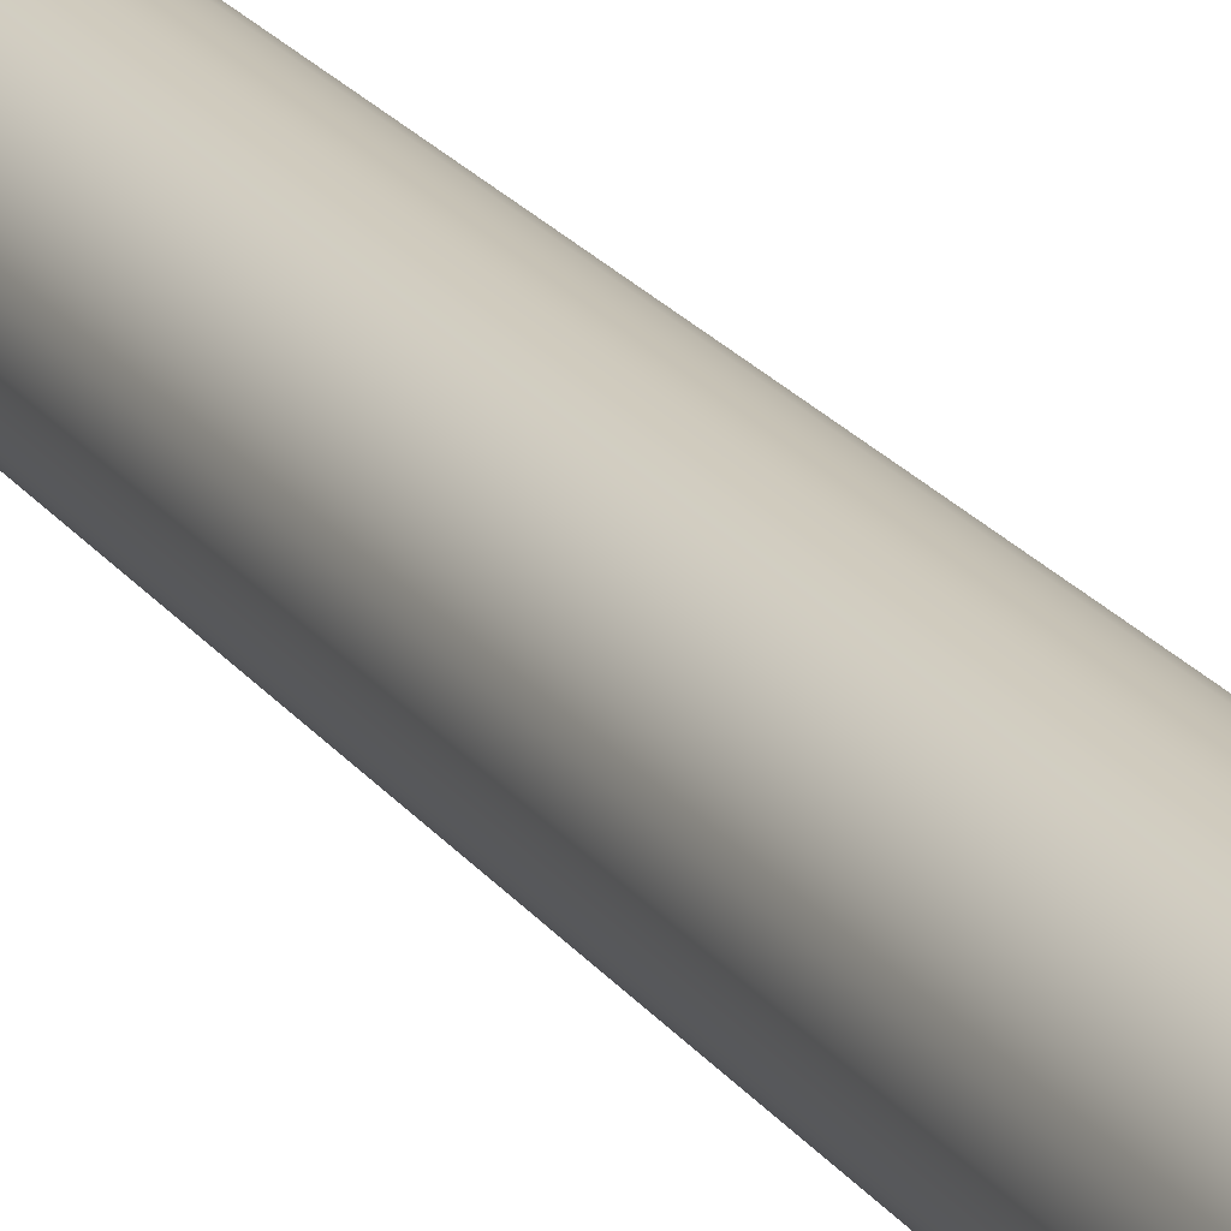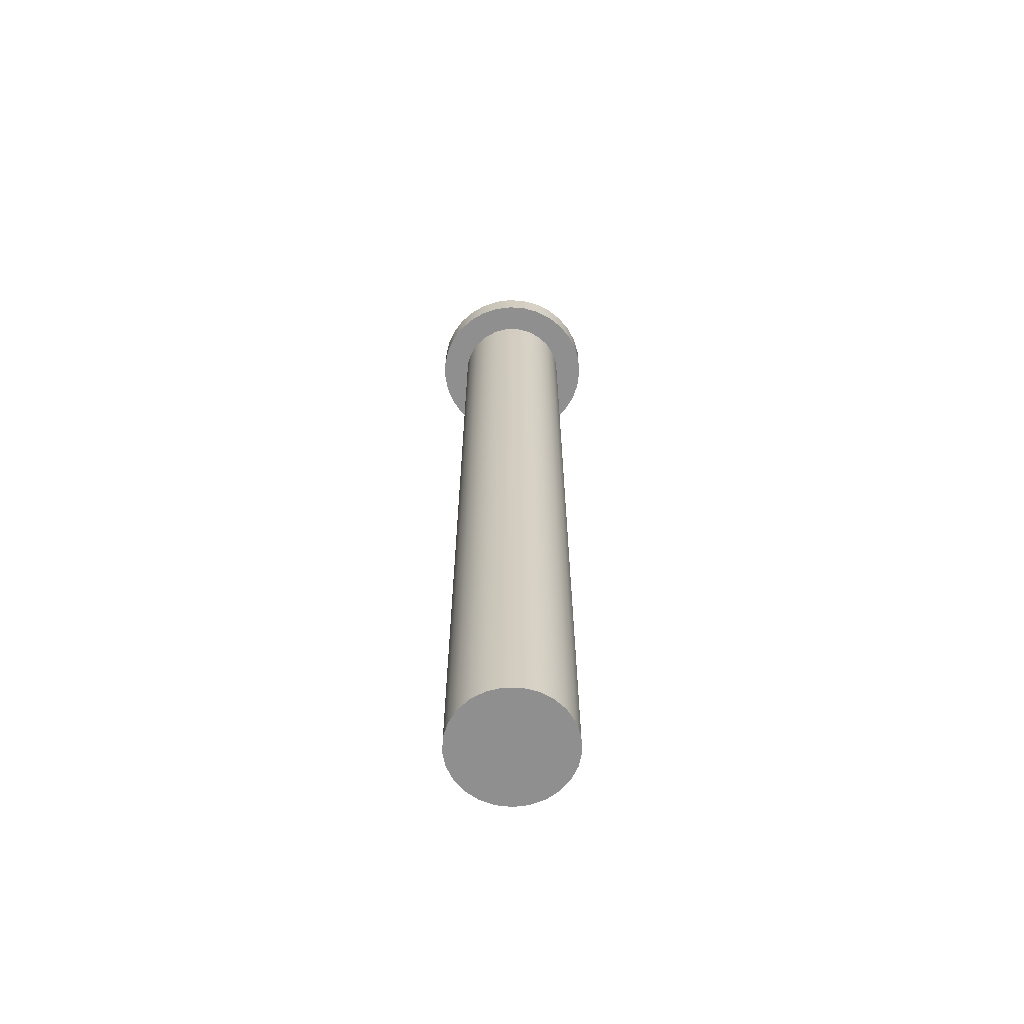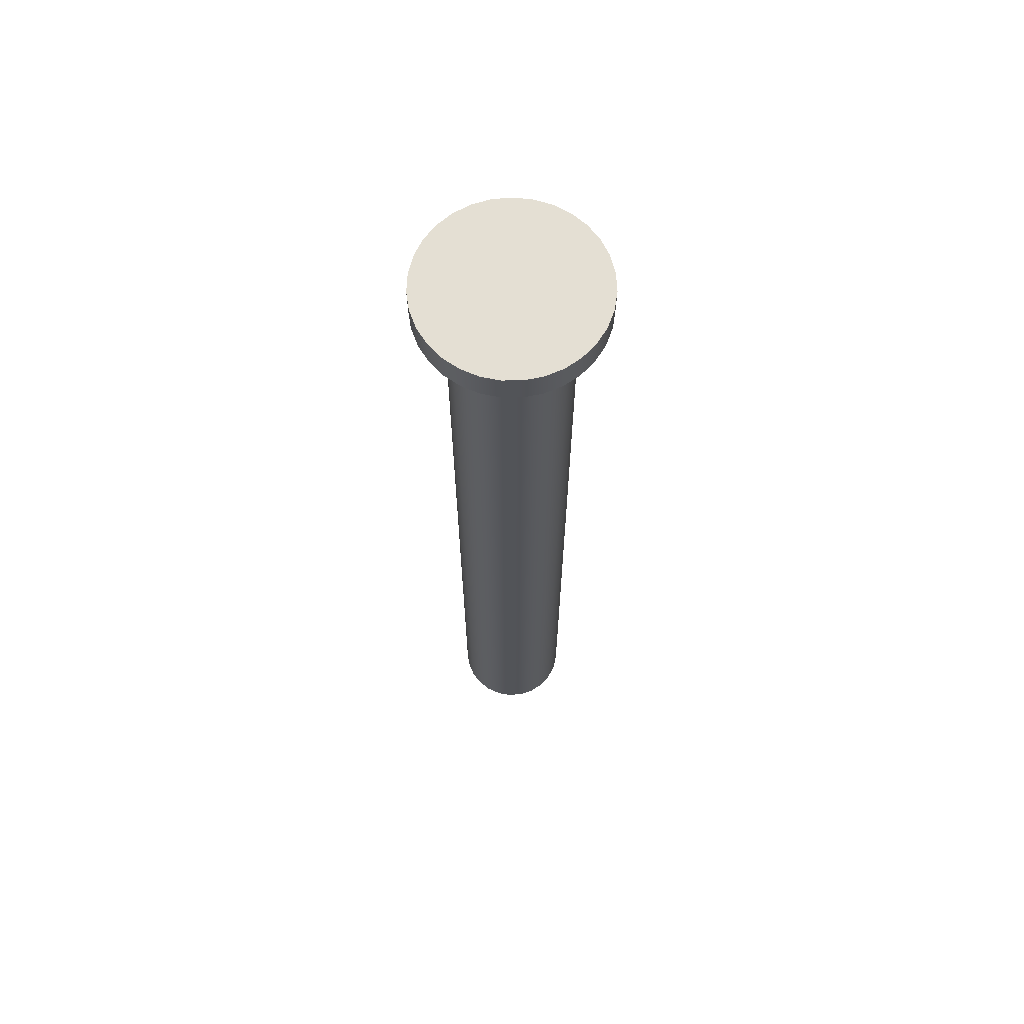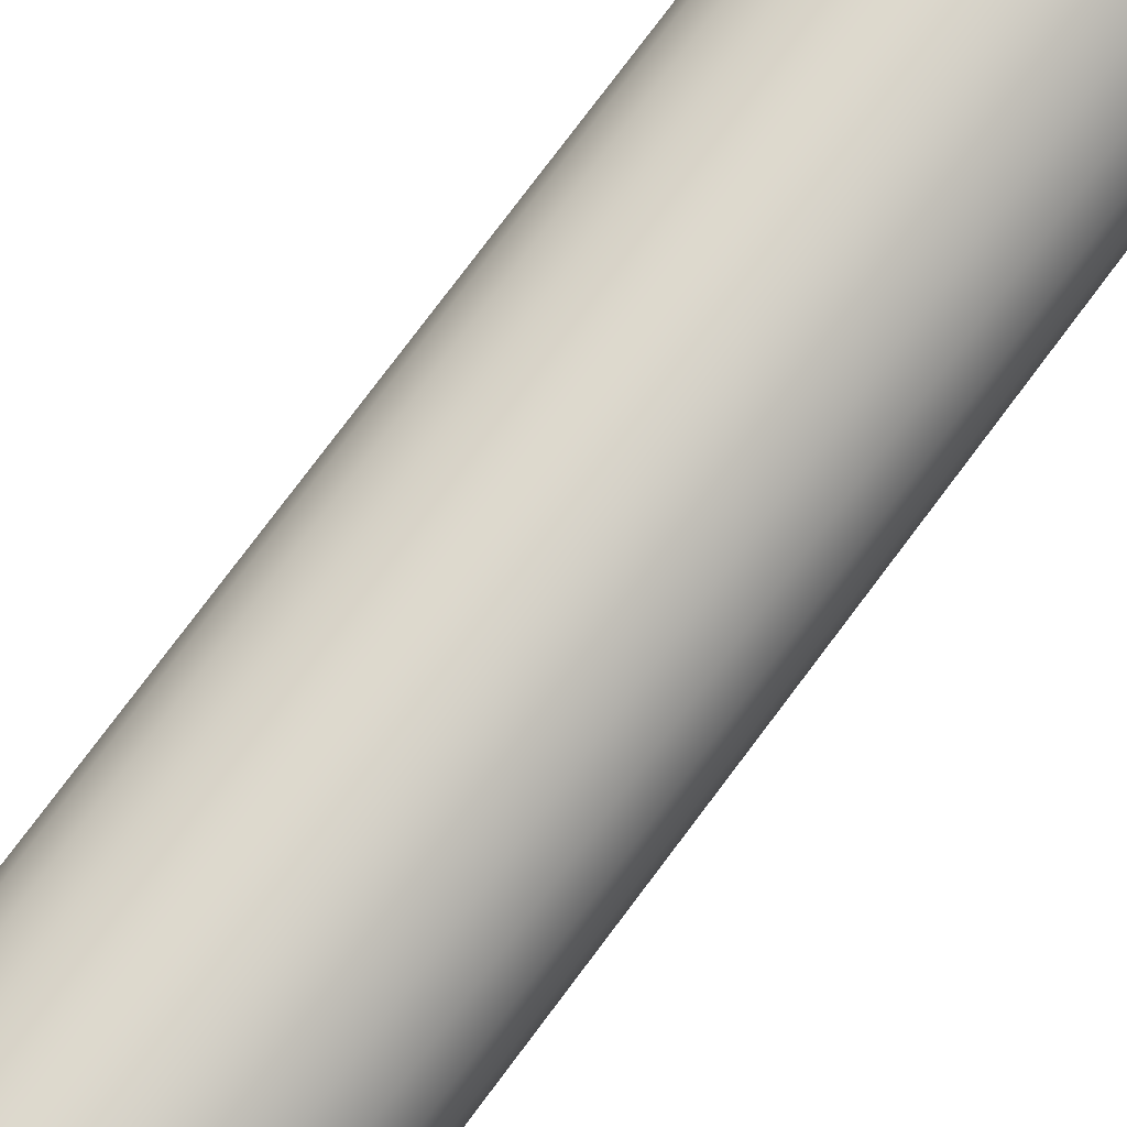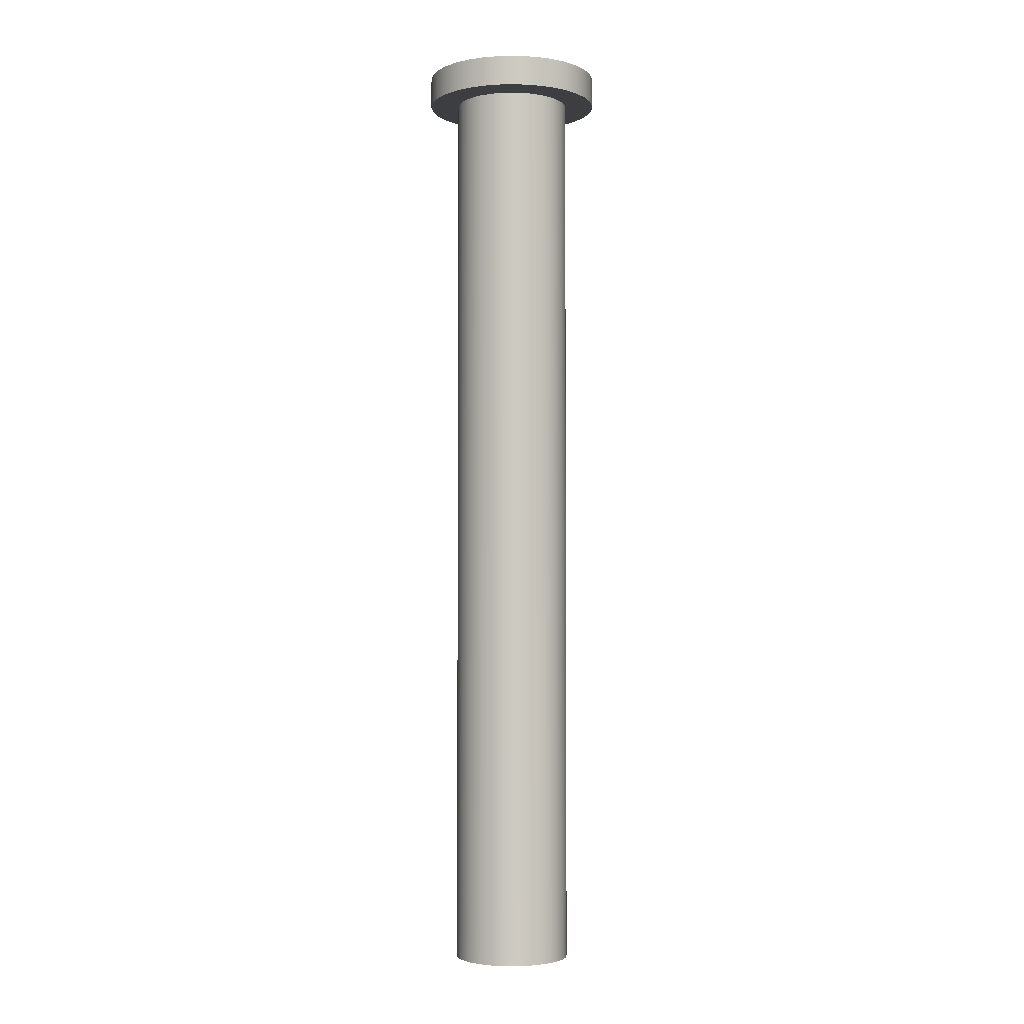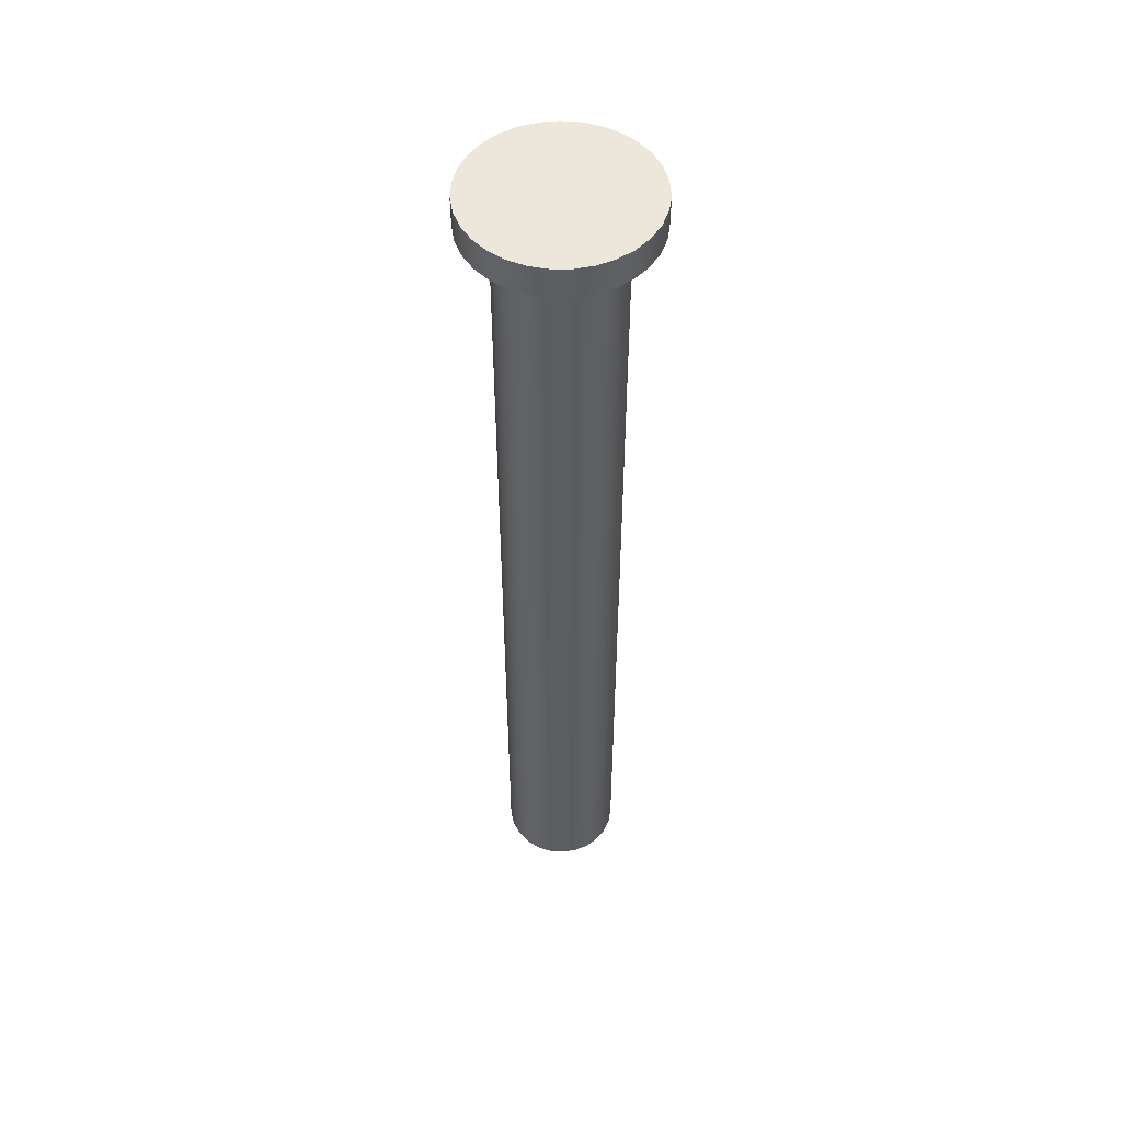
<metadata>
{"format":"obj","ext":"obj","renderer":"f3d","projection":"perspective","resolution":1024,"background":"white","views":[{"elev":22.0,"azim":-26.3,"up":"+Y"},{"elev":-65.4,"azim":-53.7,"up":"+Z"},{"elev":66.7,"azim":-130.7,"up":"+Z"},{"elev":73.7,"azim":36.4,"up":"+Y"},{"elev":-3.2,"azim":-140.8,"up":"+Z"},{"elev":51.9,"azim":-177.7,"up":"+Z"}]}
</metadata>
<code>
v -0.2362 -2.893e-17 1.189
v -0.2314 -0.04755 1.189
v -0.2171 -0.09315 1.189
v -0.1939 -0.1349 1.189
v -0.1627 -0.1712 1.189
v -0.125 -0.2005 1.189
v -0.08204 -0.2215 1.189
v -0.03577 -0.2335 1.189
v 0.01196 -0.2359 1.189
v 0.05921 -0.2287 1.189
v 0.104 -0.2121 1.189
v 0.1446 -0.1868 1.189
v 0.1792 -0.1539 1.189
v 0.2065 -0.1146 1.189
v 0.2254 -0.07072 1.189
v 0.235 -0.0239 1.189
v 0.235 0.0239 1.189
v 0.2254 0.07072 1.189
v 0.2065 0.1146 1.189
v 0.1792 0.1539 1.189
v 0.1446 0.1868 1.189
v 0.104 0.2121 1.189
v 0.05921 0.2287 1.189
v 0.01196 0.2359 1.189
v -0.03577 0.2335 1.189
v -0.08204 0.2215 1.189
v -0.125 0.2005 1.189
v -0.1627 0.1712 1.189
v -0.1939 0.1349 1.189
v -0.2171 0.09315 1.189
v -0.2314 0.04755 1.189
v -0.2362 -2.893e-17 1.27
v -0.2314 0.04755 1.27
v -0.2171 0.09315 1.27
v -0.1939 0.1349 1.27
v -0.1627 0.1712 1.27
v -0.125 0.2005 1.27
v -0.08204 0.2215 1.27
v -0.03577 0.2335 1.27
v 0.01196 0.2359 1.27
v 0.05921 0.2287 1.27
v 0.104 0.2121 1.27
v 0.1446 0.1868 1.27
v 0.1792 0.1539 1.27
v 0.2065 0.1146 1.27
v 0.2254 0.07072 1.27
v 0.235 0.0239 1.27
v 0.235 -0.0239 1.27
v 0.2254 -0.07072 1.27
v 0.2065 -0.1146 1.27
v 0.1792 -0.1539 1.27
v 0.1446 -0.1868 1.27
v 0.104 -0.2121 1.27
v 0.05921 -0.2287 1.27
v 0.01196 -0.2359 1.27
v -0.03577 -0.2335 1.27
v -0.08204 -0.2215 1.27
v -0.125 -0.2005 1.27
v -0.1627 -0.1712 1.27
v -0.1939 -0.1349 1.27
v -0.2171 -0.09315 1.27
v -0.2314 -0.04755 1.27
v -0.2362 -2.893e-17 1.27
v -0.2362 -2.893e-17 1.189
v -0.1575 -1.929e-17 1.189
v -0.1525 -0.03916 1.189
v -0.138 -0.07587 1.189
v -0.1148 -0.1078 1.189
v -0.08438 -0.133 1.189
v -0.04866 -0.1498 1.189
v -0.009888 -0.1572 1.189
v 0.02951 -0.1547 1.189
v 0.06705 -0.1425 1.189
v 0.1004 -0.1213 1.189
v 0.1274 -0.09256 1.189
v 0.1464 -0.05797 1.189
v 0.1562 -0.01974 1.189
v 0.1562 0.01974 1.189
v 0.1464 0.05797 1.189
v 0.1274 0.09256 1.189
v 0.1004 0.1213 1.189
v 0.06705 0.1425 1.189
v 0.02951 0.1547 1.189
v -0.009888 0.1572 1.189
v -0.04866 0.1498 1.189
v -0.08438 0.133 1.189
v -0.1148 0.1078 1.189
v -0.138 0.07587 1.189
v -0.1525 0.03916 1.189
v -0.2362 -2.893e-17 1.189
v -0.2314 0.04755 1.189
v -0.2171 0.09315 1.189
v -0.1939 0.1349 1.189
v -0.1627 0.1712 1.189
v -0.125 0.2005 1.189
v -0.08204 0.2215 1.189
v -0.03577 0.2335 1.189
v 0.01196 0.2359 1.189
v 0.05921 0.2287 1.189
v 0.104 0.2121 1.189
v 0.1446 0.1868 1.189
v 0.1792 0.1539 1.189
v 0.2065 0.1146 1.189
v 0.2254 0.07072 1.189
v 0.235 0.0239 1.189
v 0.235 -0.0239 1.189
v 0.2254 -0.07072 1.189
v 0.2065 -0.1146 1.189
v 0.1792 -0.1539 1.189
v 0.1446 -0.1868 1.189
v 0.104 -0.2121 1.189
v 0.05921 -0.2287 1.189
v 0.01196 -0.2359 1.189
v -0.03577 -0.2335 1.189
v -0.08204 -0.2215 1.189
v -0.125 -0.2005 1.189
v -0.1627 -0.1712 1.189
v -0.1939 -0.1349 1.189
v -0.2171 -0.09315 1.189
v -0.2314 -0.04755 1.189
v -0.1575 -1.929e-17 -1.27
v -0.1525 0.03916 -1.27
v -0.138 0.07587 -1.27
v -0.1148 0.1078 -1.27
v -0.08438 0.133 -1.27
v -0.04866 0.1498 -1.27
v -0.009888 0.1572 -1.27
v 0.02951 0.1547 -1.27
v 0.06705 0.1425 -1.27
v 0.1004 0.1213 -1.27
v 0.1274 0.09256 -1.27
v 0.1464 0.05797 -1.27
v 0.1562 0.01974 -1.27
v 0.1562 -0.01974 -1.27
v 0.1464 -0.05797 -1.27
v 0.1274 -0.09256 -1.27
v 0.1004 -0.1213 -1.27
v 0.06705 -0.1425 -1.27
v 0.02951 -0.1547 -1.27
v -0.009888 -0.1572 -1.27
v -0.04866 -0.1498 -1.27
v -0.08438 -0.133 -1.27
v -0.1148 -0.1078 -1.27
v -0.138 -0.07587 -1.27
v -0.1525 -0.03916 -1.27
v -0.1575 -1.929e-17 1.189
v -0.1525 0.03916 1.189
v -0.138 0.07587 1.189
v -0.1148 0.1078 1.189
v -0.08438 0.133 1.189
v -0.04866 0.1498 1.189
v -0.009888 0.1572 1.189
v 0.02951 0.1547 1.189
v 0.06705 0.1425 1.189
v 0.1004 0.1213 1.189
v 0.1274 0.09256 1.189
v 0.1464 0.05797 1.189
v 0.1562 0.01974 1.189
v 0.1562 -0.01974 1.189
v 0.1464 -0.05797 1.189
v 0.1274 -0.09256 1.189
v 0.1004 -0.1213 1.189
v 0.06705 -0.1425 1.189
v 0.02951 -0.1547 1.189
v -0.009888 -0.1572 1.189
v -0.04866 -0.1498 1.189
v -0.08438 -0.133 1.189
v -0.1148 -0.1078 1.189
v -0.138 -0.07587 1.189
v -0.1525 -0.03916 1.189
v -0.1575 -1.929e-17 -1.27
v -0.1525 -0.03916 -1.27
v -0.138 -0.07587 -1.27
v -0.1148 -0.1078 -1.27
v -0.08438 -0.133 -1.27
v -0.04866 -0.1498 -1.27
v -0.009888 -0.1572 -1.27
v 0.02951 -0.1547 -1.27
v 0.06705 -0.1425 -1.27
v 0.1004 -0.1213 -1.27
v 0.1274 -0.09256 -1.27
v 0.1464 -0.05797 -1.27
v 0.1562 -0.01974 -1.27
v 0.1562 0.01974 -1.27
v 0.1464 0.05797 -1.27
v 0.1274 0.09256 -1.27
v 0.1004 0.1213 -1.27
v 0.06705 0.1425 -1.27
v 0.02951 0.1547 -1.27
v -0.009888 0.1572 -1.27
v -0.04866 0.1498 -1.27
v -0.08438 0.133 -1.27
v -0.1148 0.1078 -1.27
v -0.138 0.07587 -1.27
v -0.1525 0.03916 -1.27
v -0.1575 -1.929e-17 -1.27
v -0.1575 -1.929e-17 1.189
v -0.2362 -2.893e-17 1.27
v -0.2314 -0.04755 1.27
v -0.2171 -0.09315 1.27
v -0.1939 -0.1349 1.27
v -0.1627 -0.1712 1.27
v -0.125 -0.2005 1.27
v -0.08204 -0.2215 1.27
v -0.03577 -0.2335 1.27
v 0.01196 -0.2359 1.27
v 0.05921 -0.2287 1.27
v 0.104 -0.2121 1.27
v 0.1446 -0.1868 1.27
v 0.1792 -0.1539 1.27
v 0.2065 -0.1146 1.27
v 0.2254 -0.07072 1.27
v 0.235 -0.0239 1.27
v 0.235 0.0239 1.27
v 0.2254 0.07072 1.27
v 0.2065 0.1146 1.27
v 0.1792 0.1539 1.27
v 0.1446 0.1868 1.27
v 0.104 0.2121 1.27
v 0.05921 0.2287 1.27
v 0.01196 0.2359 1.27
v -0.03577 0.2335 1.27
v -0.08204 0.2215 1.27
v -0.125 0.2005 1.27
v -0.1627 0.1712 1.27
v -0.1939 0.1349 1.27
v -0.2171 0.09315 1.27
v -0.2314 0.04755 1.27
g 8b8100d0-e2ff-11ea-a2b2-54bf646e7e1f
f 2 62 1
f 1 62 63
f 64 32 31
f 31 32 33
f 31 33 30
f 30 33 34
f 30 34 29
f 29 34 35
f 29 35 28
f 28 35 36
f 28 36 27
f 27 36 37
f 27 37 26
f 26 37 38
f 26 38 25
f 25 38 39
f 25 39 24
f 24 39 40
f 24 40 23
f 23 40 41
f 23 41 22
f 22 41 42
f 22 42 21
f 21 42 43
f 21 43 20
f 20 43 44
f 20 44 19
f 19 44 45
f 19 45 18
f 18 45 46
f 18 46 17
f 17 46 47
f 17 47 16
f 16 47 48
f 16 48 15
f 15 48 49
f 15 49 14
f 14 49 50
f 14 50 13
f 13 50 51
f 13 51 12
f 12 51 52
f 12 52 11
f 11 52 53
f 11 53 10
f 10 53 54
f 10 54 9
f 9 54 55
f 9 55 8
f 8 55 56
f 8 56 7
f 7 56 57
f 7 57 6
f 6 57 58
f 6 58 5
f 5 58 59
f 5 59 4
f 4 59 60
f 4 60 3
f 3 60 61
f 3 61 2
f 2 61 62
g 8b8a9df0-e2ff-11ea-8132-54bf646e7e1f
f 66 120 65
f 65 120 90
f 65 90 91
f 120 66 119
f 119 66 67
f 119 67 118
f 118 67 68
f 118 68 117
f 117 68 69
f 117 69 116
f 116 69 115
f 115 69 70
f 115 70 114
f 114 70 71
f 114 71 113
f 113 71 72
f 113 72 112
f 112 72 73
f 112 73 111
f 111 73 110
f 110 73 74
f 110 74 109
f 109 74 75
f 109 75 108
f 108 75 76
f 108 76 107
f 107 76 77
f 107 77 106
f 106 77 78
f 106 78 105
f 105 78 104
f 104 78 79
f 104 79 103
f 103 79 80
f 103 80 102
f 102 80 81
f 102 81 101
f 101 81 82
f 101 82 100
f 100 82 99
f 99 82 83
f 99 83 98
f 98 83 84
f 98 84 97
f 97 84 85
f 97 85 96
f 96 85 86
f 96 86 95
f 95 86 94
f 94 86 87
f 94 87 93
f 93 87 88
f 93 88 92
f 92 88 89
f 92 89 91
f 91 89 65
g 8a7bee7a-e2ff-11ea-9a63-54bf646e7e1f
f 122 133 121
f 121 133 134
f 121 134 145
f 145 134 135
f 145 135 144
f 144 135 136
f 144 136 143
f 143 136 137
f 143 137 142
f 142 137 138
f 142 138 141
f 141 138 139
f 141 139 140
f 133 122 132
f 132 122 123
f 132 123 131
f 131 123 124
f 131 124 130
f 130 124 125
f 130 125 129
f 129 125 126
f 129 126 128
f 128 126 127
g 8aa7b90a-e2ff-11ea-9ad2-54bf646e7e1f
f 147 195 146
f 146 195 196
f 197 171 170
f 170 171 172
f 170 172 169
f 169 172 173
f 169 173 168
f 168 173 174
f 168 174 167
f 167 174 175
f 167 175 166
f 166 175 176
f 166 176 165
f 165 176 177
f 165 177 164
f 164 177 178
f 164 178 163
f 163 178 179
f 163 179 162
f 162 179 180
f 162 180 161
f 161 180 181
f 161 181 160
f 160 181 182
f 160 182 159
f 159 182 183
f 159 183 158
f 158 183 184
f 158 184 157
f 157 184 185
f 157 185 156
f 156 185 186
f 156 186 155
f 155 186 187
f 155 187 154
f 154 187 188
f 154 188 153
f 153 188 189
f 153 189 152
f 152 189 190
f 152 190 151
f 151 190 191
f 151 191 150
f 150 191 192
f 150 192 149
f 149 192 193
f 149 193 148
f 148 193 194
f 148 194 147
f 147 194 195
g 8ab12f0a-e2ff-11ea-8501-54bf646e7e1f
f 199 213 198
f 198 213 214
f 198 214 228
f 228 214 215
f 228 215 227
f 227 215 216
f 227 216 226
f 226 216 217
f 226 217 225
f 225 217 218
f 225 218 224
f 224 218 219
f 224 219 223
f 223 219 220
f 223 220 222
f 222 220 221
f 213 199 212
f 212 199 200
f 212 200 211
f 211 200 201
f 211 201 210
f 210 201 202
f 210 202 209
f 209 202 203
f 209 203 208
f 208 203 204
f 208 204 207
f 207 204 205
f 207 205 206

</code>
